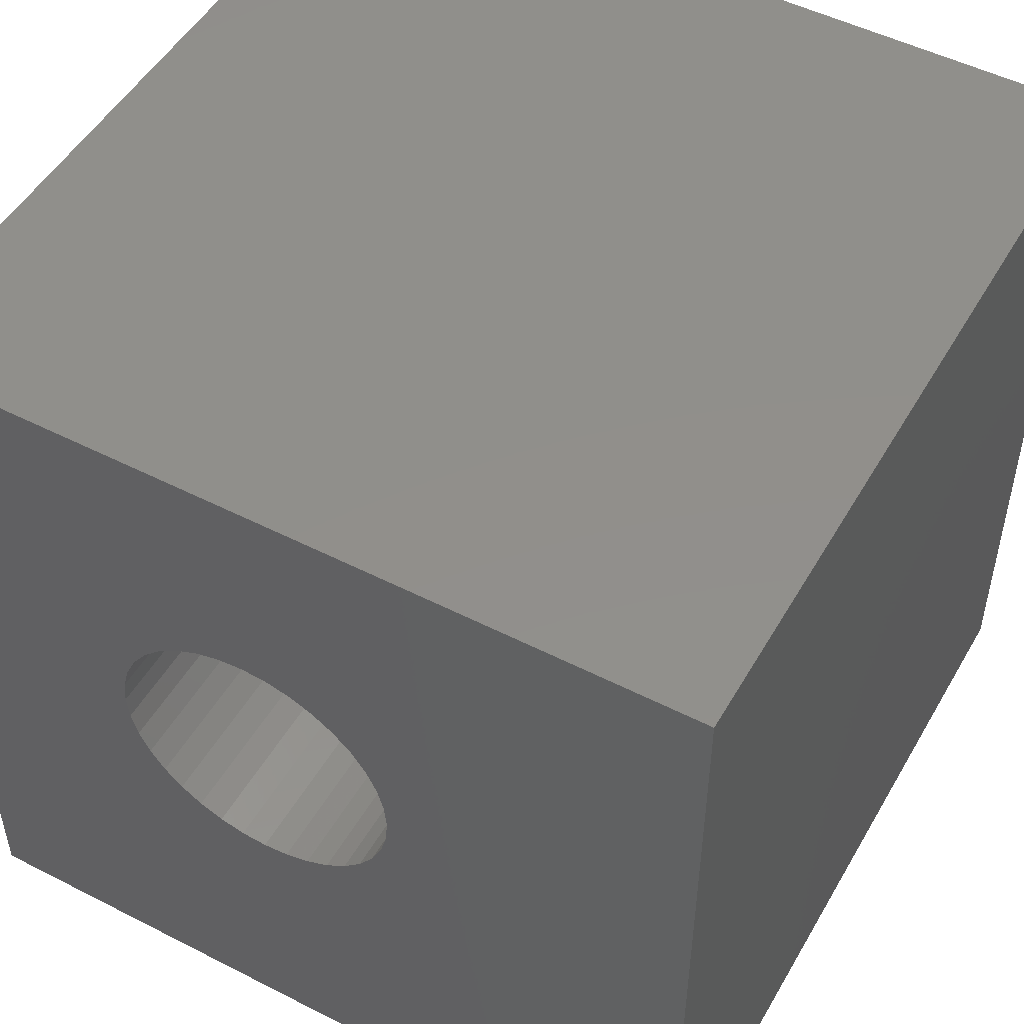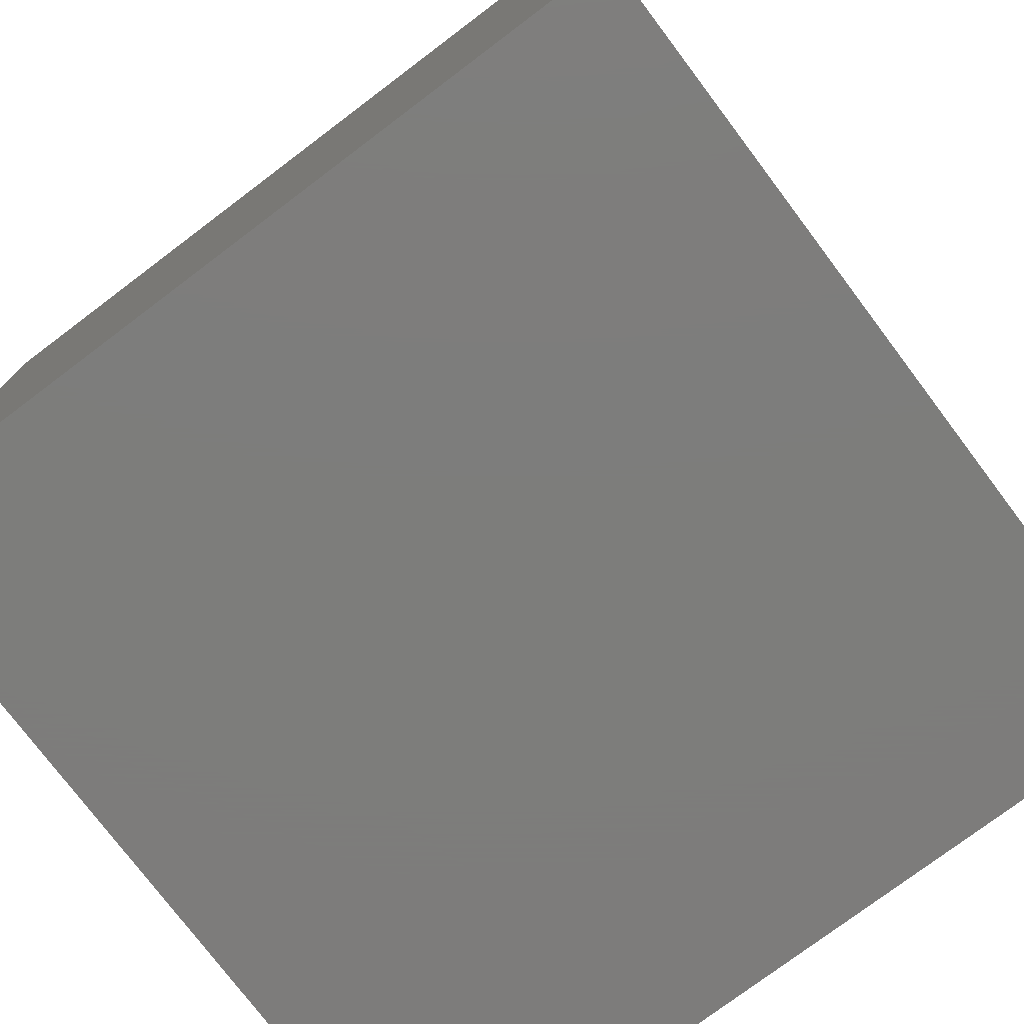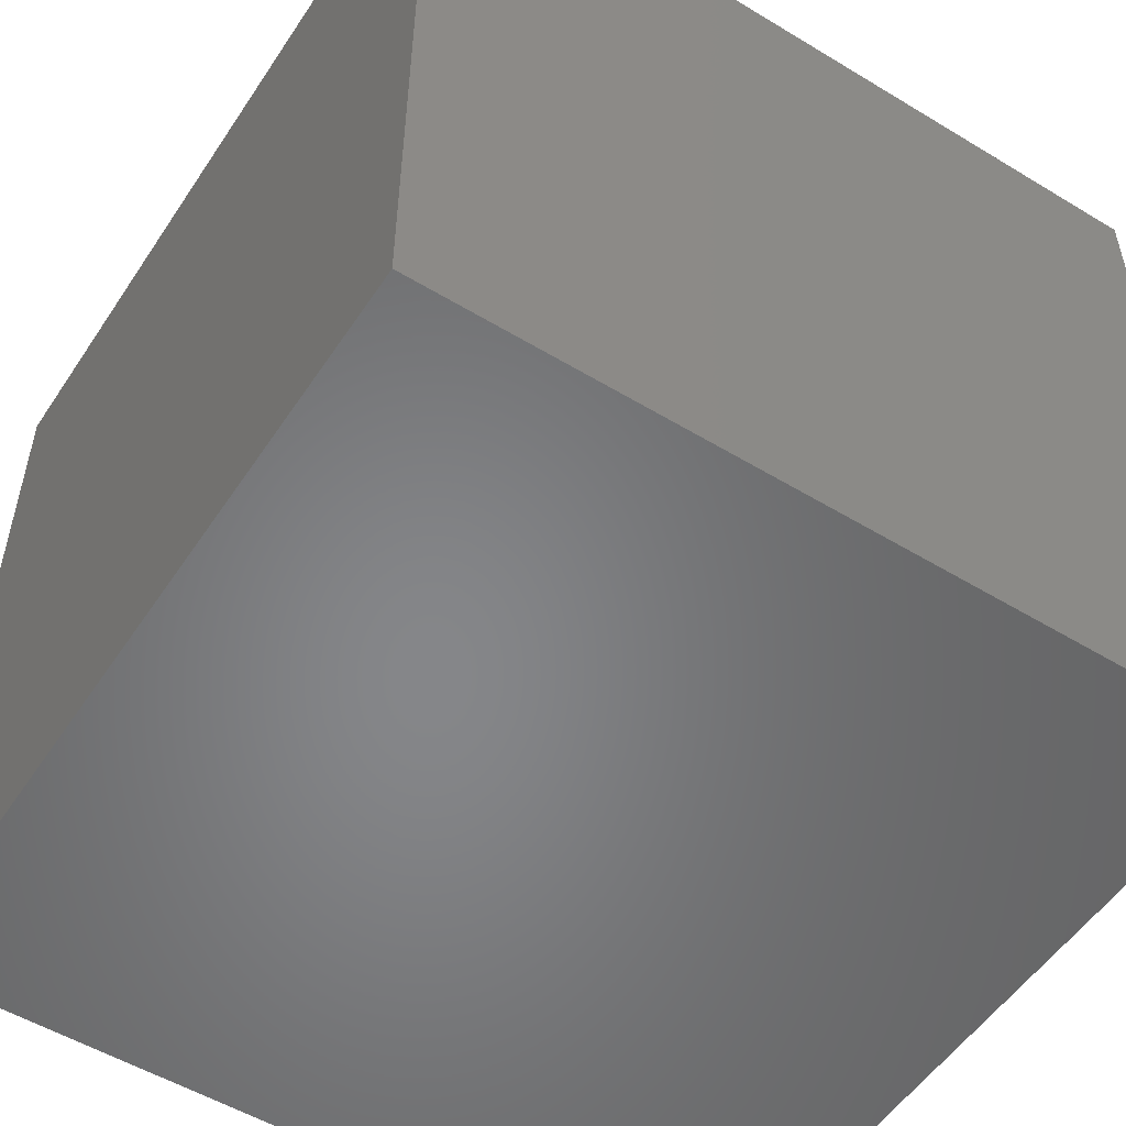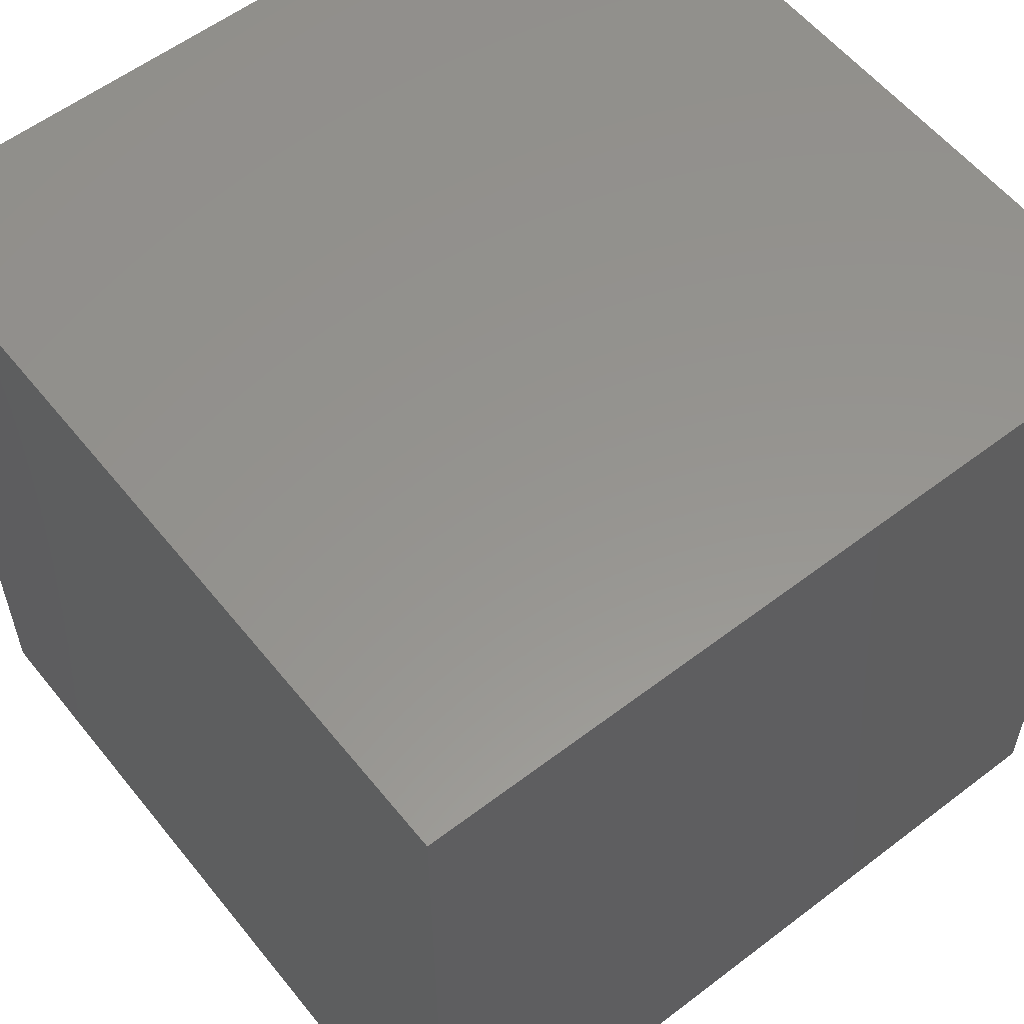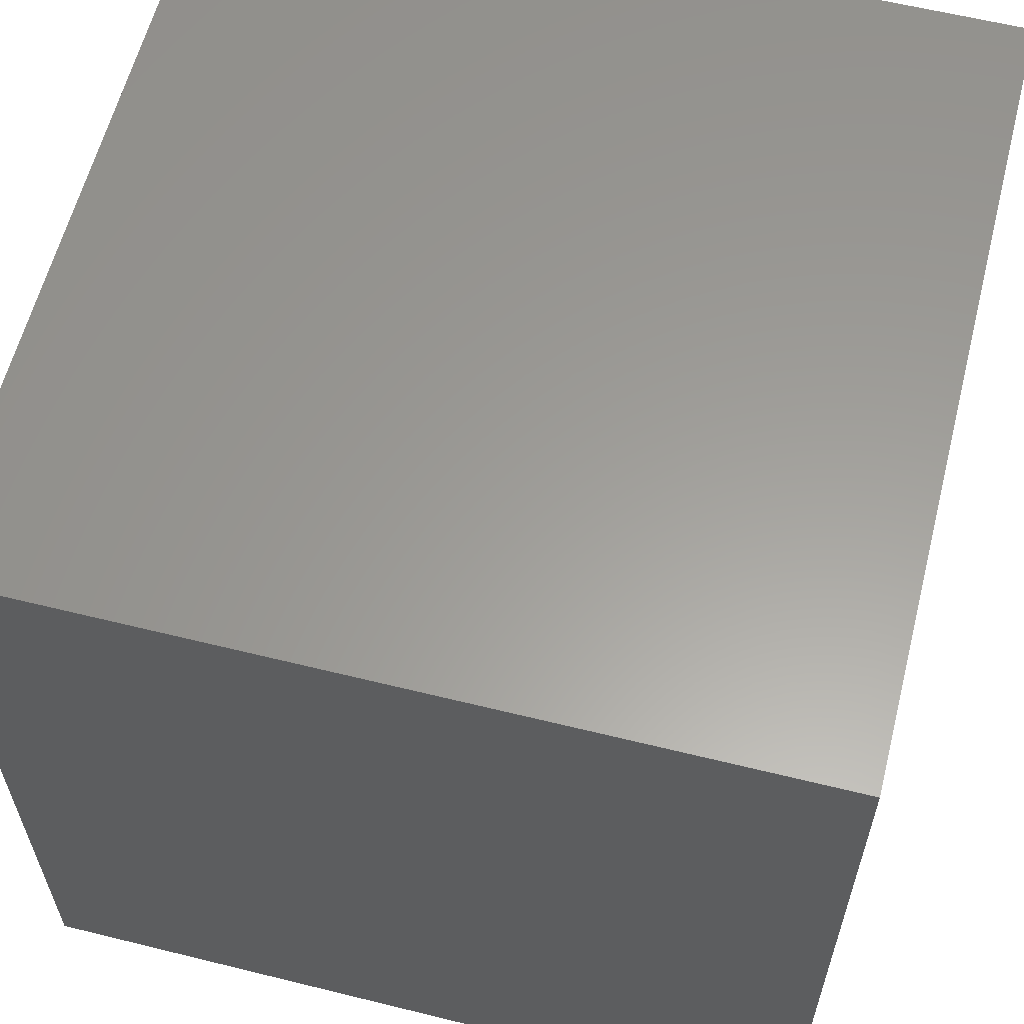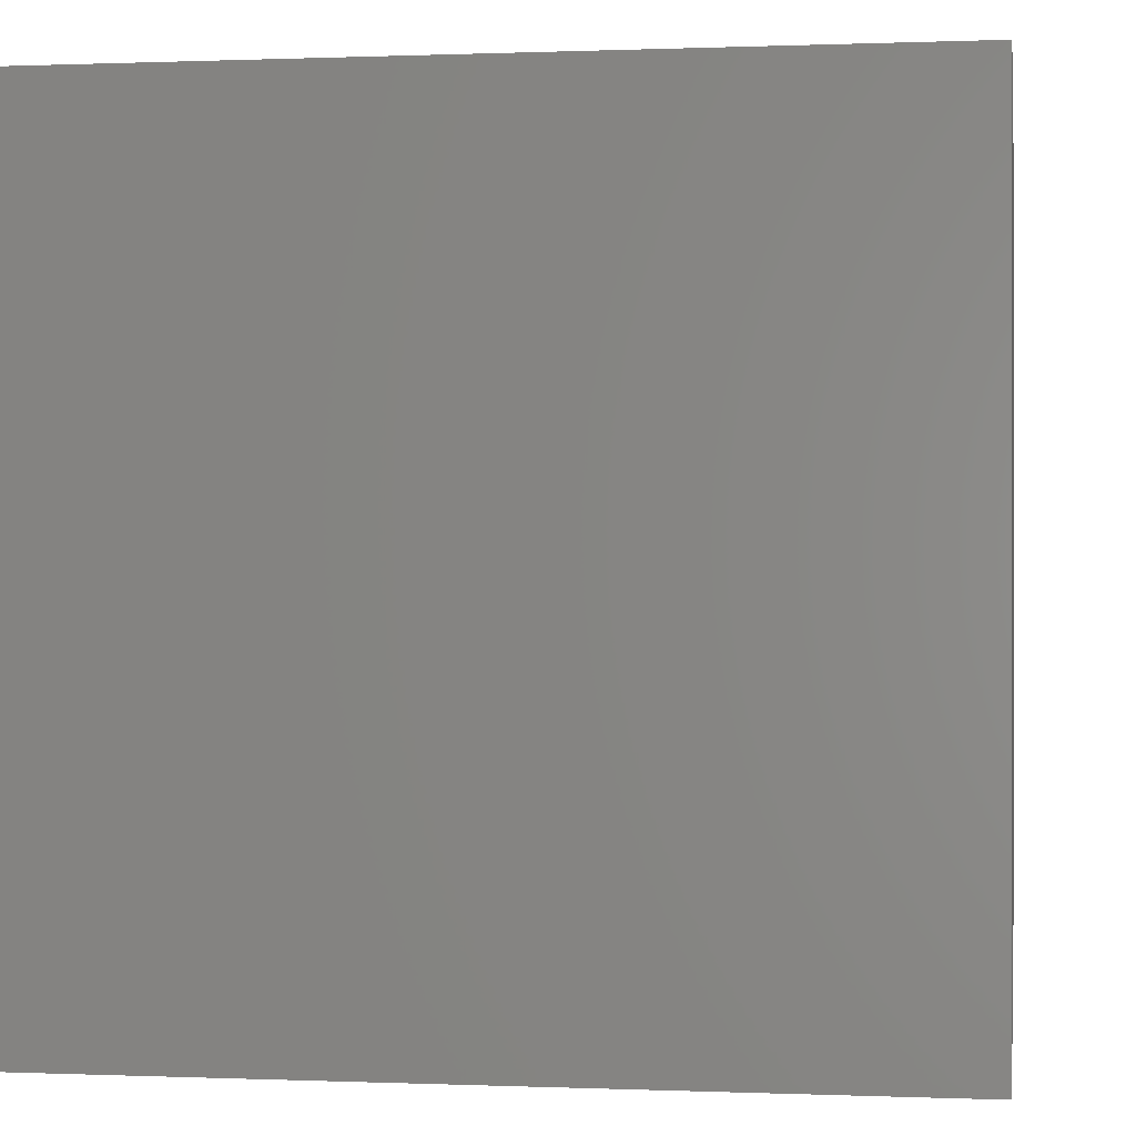
<metadata>
{"format":"stl","ext":"stl","renderer":"f3d","projection":"perspective","resolution":1024,"background":"white","views":[{"elev":50.4,"azim":29.2,"up":"+Y"},{"elev":-76.5,"azim":37.0,"up":"+Z"},{"elev":-53.3,"azim":-122.9,"up":"+Y"},{"elev":57.3,"azim":141.6,"up":"+Y"},{"elev":60.4,"azim":-75.8,"up":"+Y"},{"elev":0.2,"azim":-81.3,"up":"+Z"}]}
</metadata>
<code>
# stl→obj: 80 verts, 156 faces
v 0 10 10
v 0 10 0
v 0 0 10
v 0 0 0
v 10 0 10
v 10 10 10
v 6.174 5.417 10
v 5 7.093 10
v 5.282 6.962 10
v 6.147 5.107 10
v 6.066 4.807 10
v 5.935 4.525 10
v 5.935 6.309 10
v 6.066 6.027 10
v 6.147 5.727 10
v 5.757 4.27 10
v 5.537 4.051 10
v 5.282 3.872 10
v 5 3.741 10
v 4.7 3.66 10
v 4.39 3.633 10
v 5.537 6.784 10
v 5.757 6.564 10
v 4.08 3.66 10
v 3.78 3.741 10
v 3.498 3.872 10
v 3.243 4.051 10
v 3.024 4.27 10
v 2.845 4.525 10
v 2.714 4.807 10
v 2.633 5.107 10
v 2.606 5.417 10
v 2.633 5.727 10
v 3.78 7.093 10
v 4.08 7.174 10
v 4.39 7.201 10
v 4.7 7.174 10
v 2.714 6.027 10
v 2.845 6.309 10
v 3.024 6.564 10
v 3.243 6.784 10
v 3.498 6.962 10
v 10 10 0
v 10 0 0
v 6.147 5.107 7.062
v 6.174 5.417 7.062
v 6.147 5.727 7.062
v 6.066 6.027 7.062
v 5.935 6.309 7.062
v 5.757 6.564 7.062
v 5.537 6.784 7.062
v 5.282 6.962 7.062
v 5 7.093 7.062
v 4.7 7.174 7.062
v 4.39 7.201 7.062
v 4.08 7.174 7.062
v 3.78 7.093 7.062
v 3.498 6.962 7.062
v 3.243 6.784 7.062
v 3.024 6.564 7.062
v 2.845 6.309 7.062
v 2.714 6.027 7.062
v 2.633 5.727 7.062
v 2.606 5.417 7.062
v 2.633 5.107 7.062
v 2.714 4.807 7.062
v 2.845 4.525 7.062
v 3.024 4.27 7.062
v 3.243 4.051 7.062
v 3.498 3.872 7.062
v 3.78 3.741 7.062
v 4.08 3.66 7.062
v 4.39 3.633 7.062
v 4.7 3.66 7.062
v 5 3.741 7.062
v 5.282 3.872 7.062
v 5.537 4.051 7.062
v 5.757 4.27 7.062
v 5.935 4.525 7.062
v 6.066 4.807 7.062
f 1 2 3
f 3 2 4
f 5 6 7
f 8 9 6
f 7 10 5
f 5 10 11
f 5 11 12
f 13 14 6
f 6 14 15
f 6 15 7
f 12 16 5
f 5 16 17
f 5 17 18
f 18 19 5
f 5 19 20
f 5 20 3
f 3 20 21
f 9 22 6
f 6 22 23
f 6 23 13
f 21 24 3
f 3 24 25
f 3 25 26
f 26 27 3
f 3 27 28
f 3 28 29
f 29 30 3
f 3 30 31
f 3 31 1
f 1 31 32
f 1 32 33
f 34 35 1
f 1 35 36
f 1 36 6
f 6 36 37
f 6 37 8
f 33 38 1
f 1 38 39
f 1 39 40
f 40 41 1
f 1 41 42
f 1 42 34
f 43 6 44
f 44 6 5
f 2 43 4
f 4 43 44
f 6 43 1
f 1 43 2
f 44 5 4
f 4 5 3
f 45 7 46
f 46 7 15
f 46 15 47
f 47 15 14
f 47 14 48
f 48 14 13
f 48 13 49
f 49 13 23
f 49 23 50
f 50 23 22
f 50 22 51
f 51 22 9
f 51 9 52
f 52 9 8
f 52 8 53
f 53 8 37
f 53 37 54
f 54 37 36
f 54 36 55
f 55 36 35
f 55 35 56
f 56 35 34
f 56 34 57
f 57 34 42
f 57 42 58
f 58 42 41
f 58 41 59
f 59 41 40
f 59 40 60
f 60 40 39
f 60 39 61
f 61 39 38
f 61 38 62
f 62 38 33
f 62 33 63
f 63 33 32
f 63 32 64
f 64 32 31
f 64 31 65
f 65 31 30
f 65 30 66
f 66 30 29
f 66 29 67
f 67 29 28
f 67 28 68
f 68 28 27
f 68 27 69
f 69 27 26
f 69 26 70
f 70 26 25
f 70 25 71
f 71 25 24
f 71 24 72
f 72 24 21
f 72 21 73
f 73 21 20
f 73 20 74
f 74 20 19
f 74 19 75
f 75 19 18
f 75 18 76
f 76 18 17
f 76 17 77
f 77 17 16
f 77 16 78
f 78 16 12
f 78 12 79
f 79 12 11
f 79 11 80
f 80 11 10
f 80 10 45
f 45 10 7
f 66 67 71
f 47 48 64
f 53 64 52
f 52 64 51
f 72 73 64
f 64 73 74
f 74 75 64
f 64 75 76
f 64 76 77
f 53 54 64
f 64 54 55
f 64 55 63
f 63 55 62
f 72 64 71
f 71 64 65
f 71 65 66
f 67 68 71
f 71 68 69
f 71 69 70
f 77 78 64
f 64 78 79
f 64 79 80
f 48 49 64
f 64 49 50
f 64 50 51
f 80 45 64
f 64 45 46
f 64 46 47
f 55 56 62
f 62 56 57
f 62 57 58
f 58 59 62
f 62 59 60
f 62 60 61

</code>
